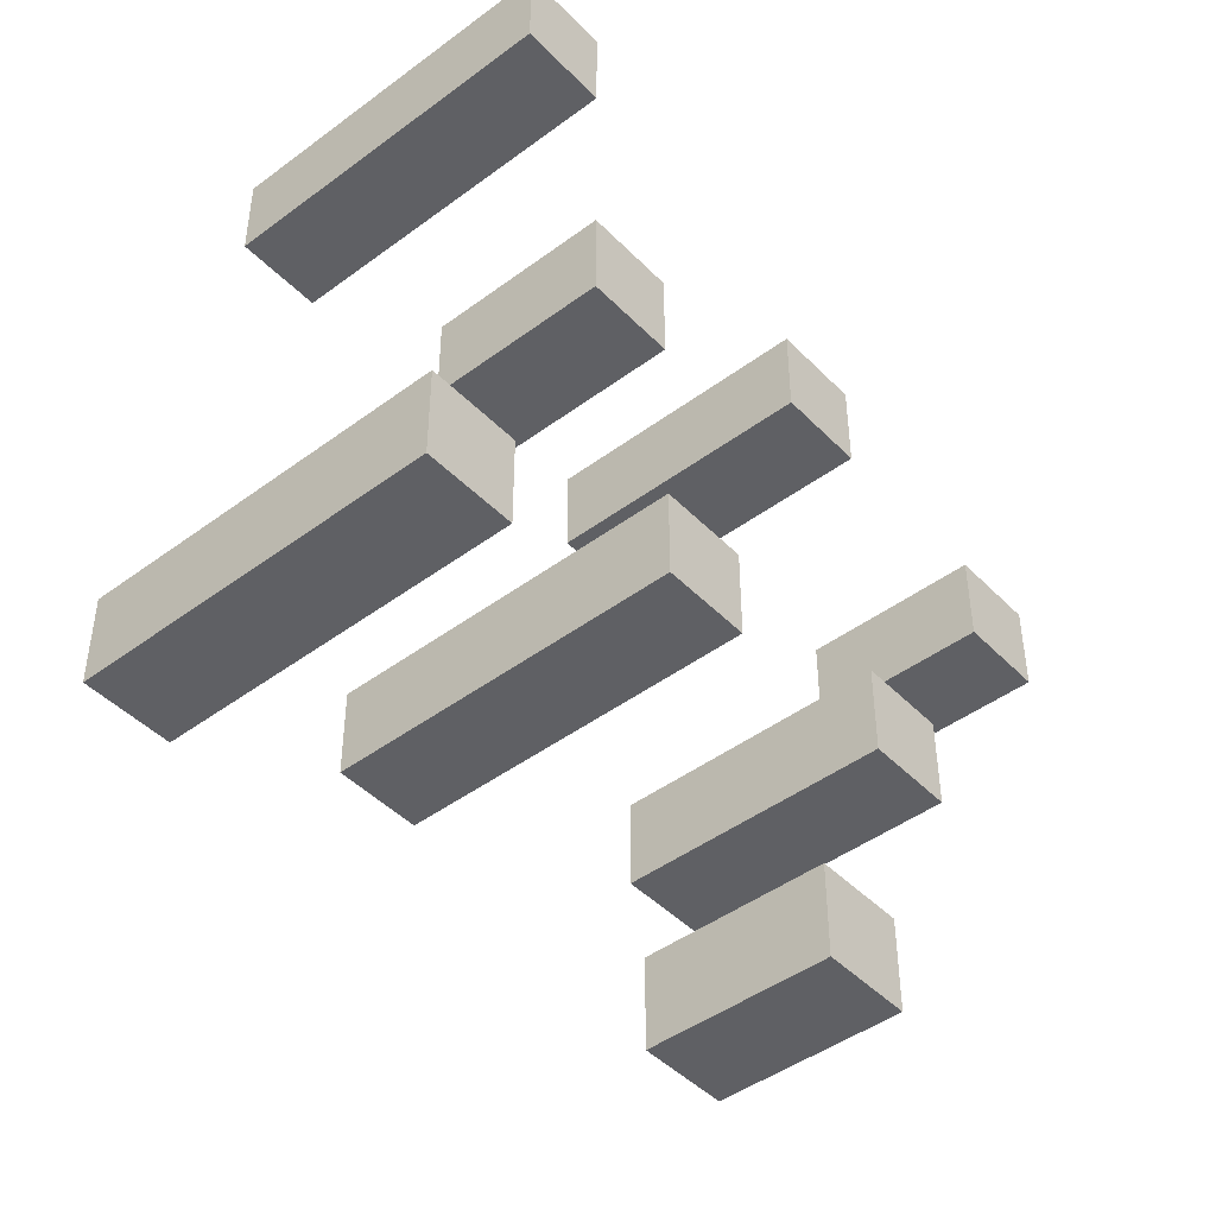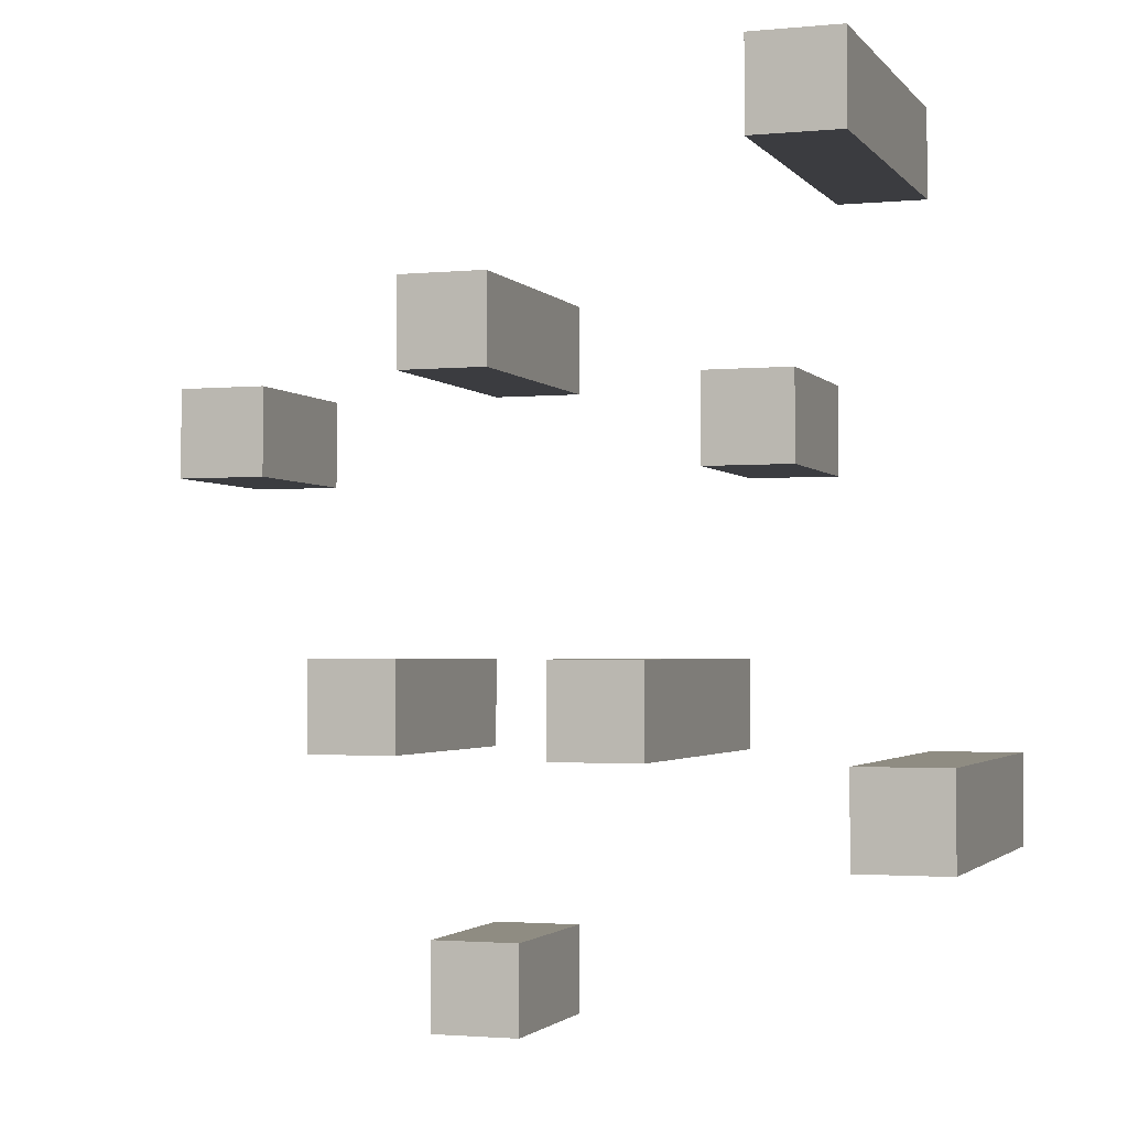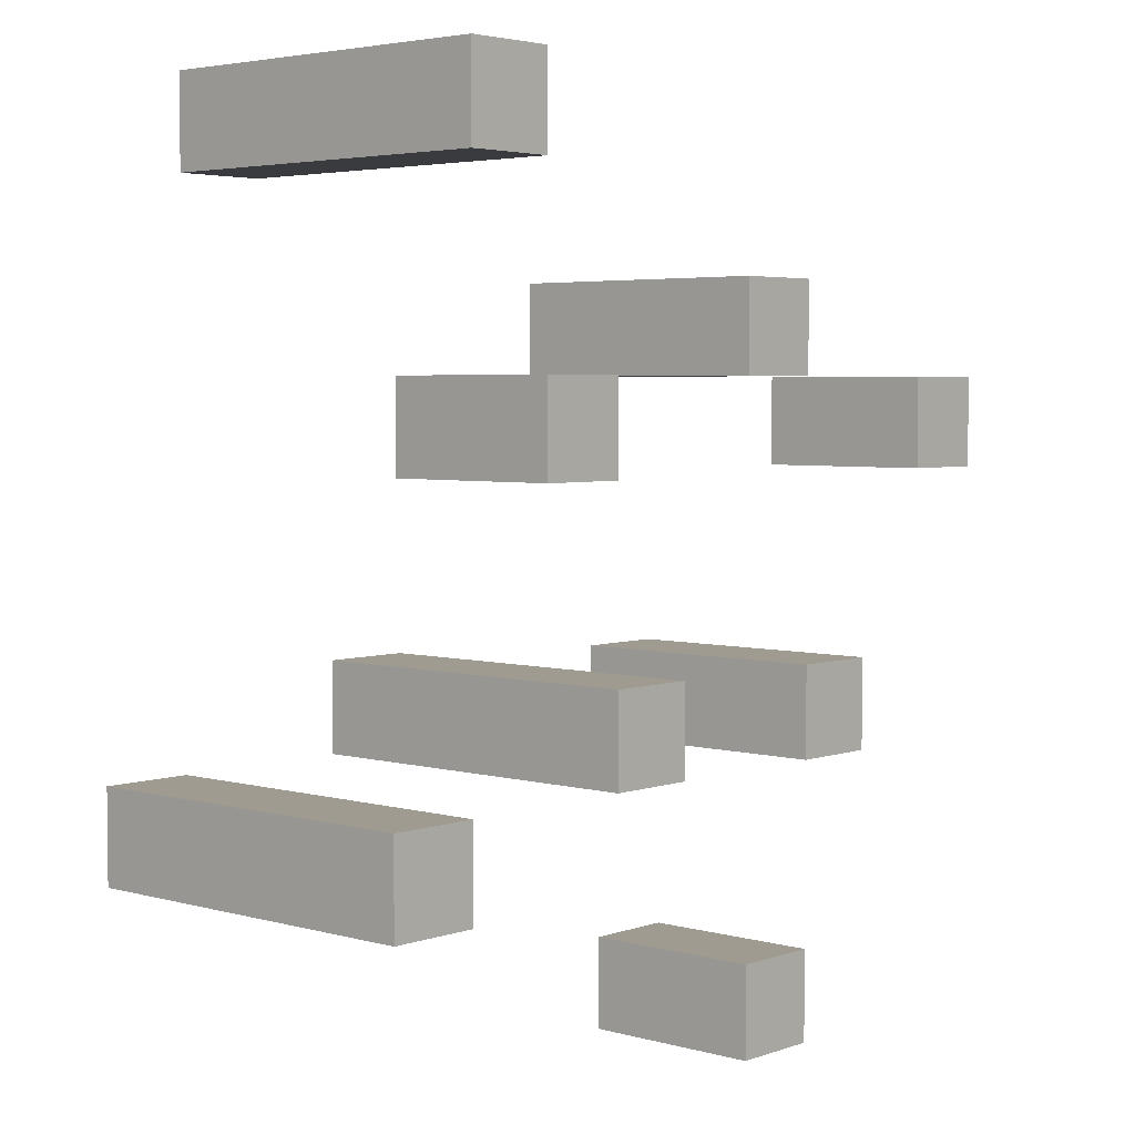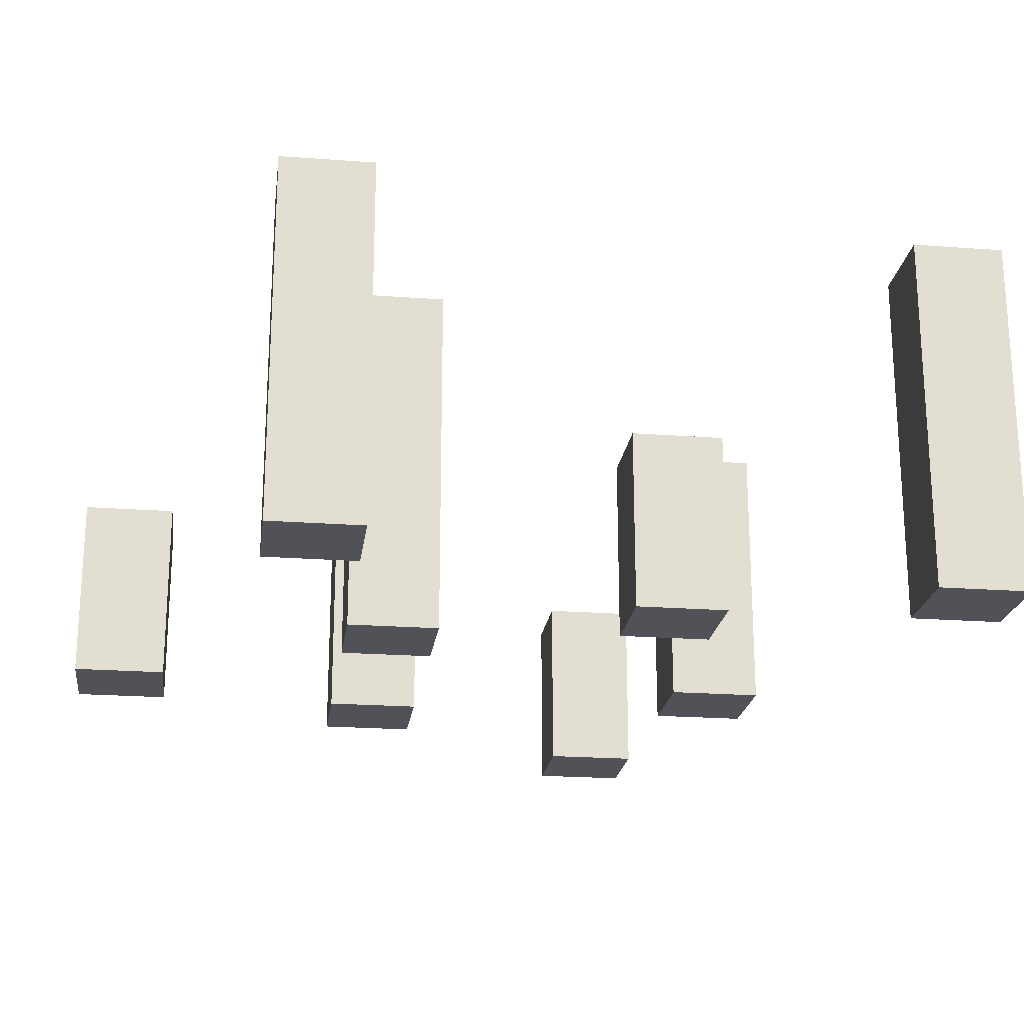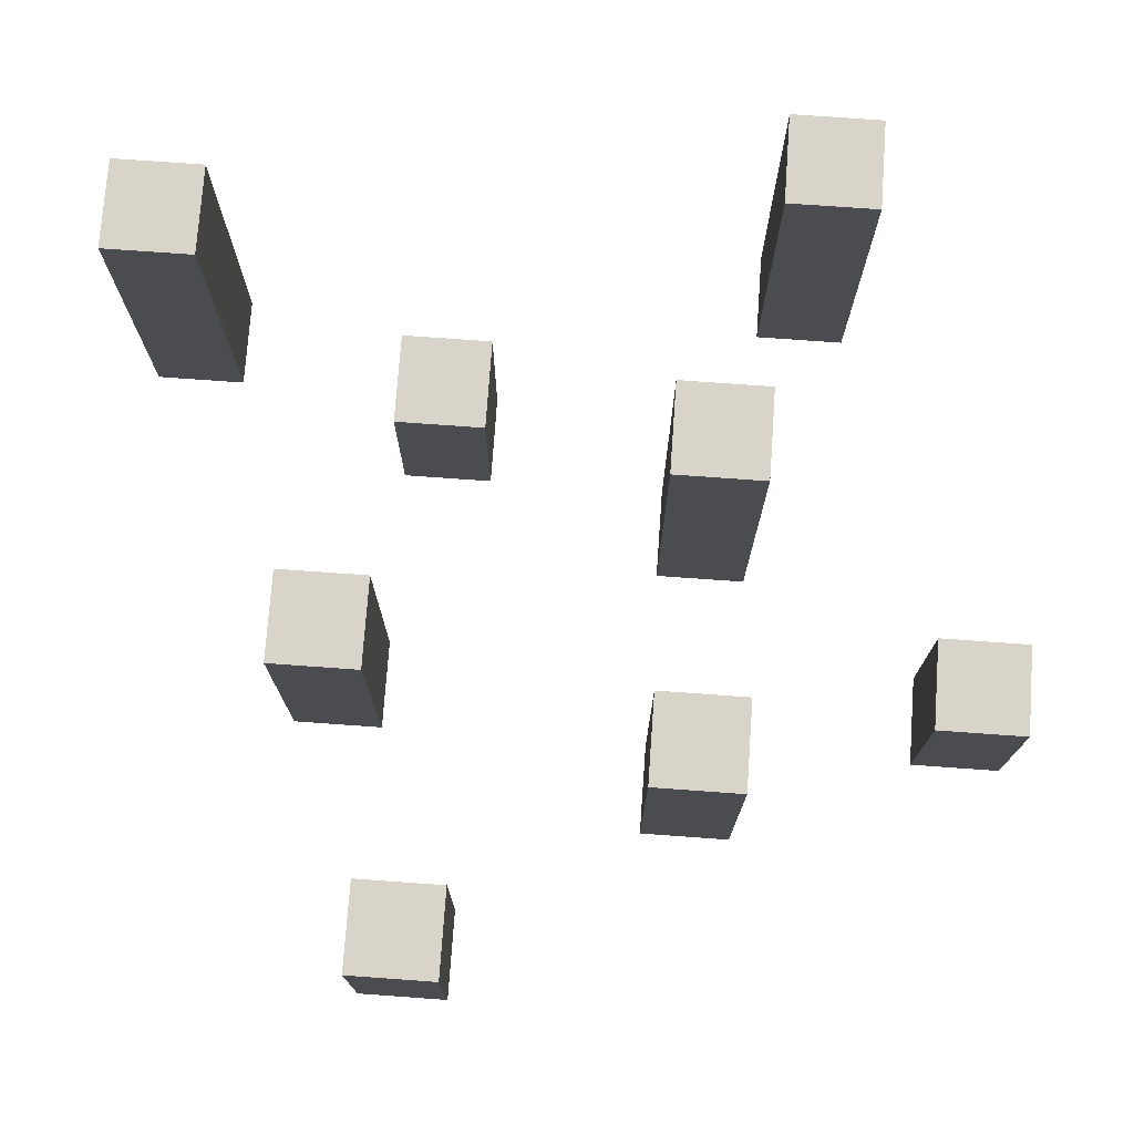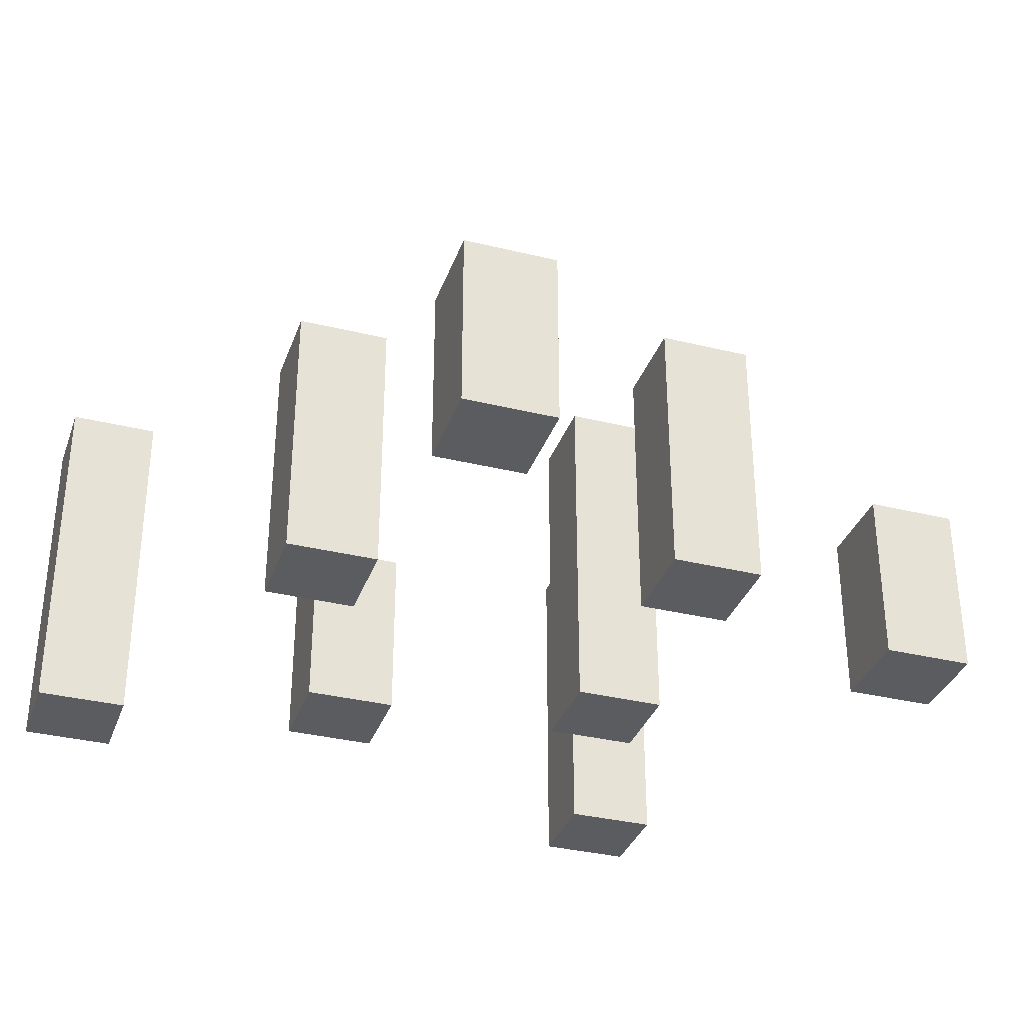
<metadata>
{"format":"obj","ext":"obj","renderer":"f3d","projection":"perspective","resolution":1024,"background":"white","views":[{"elev":-45.0,"azim":-49.3,"up":"+Z"},{"elev":-2.0,"azim":-161.2,"up":"+Z"},{"elev":4.0,"azim":-48.1,"up":"+Z"},{"elev":-21.5,"azim":-97.5,"up":"+Y"},{"elev":75.1,"azim":94.1,"up":"+Y"},{"elev":-34.1,"azim":71.7,"up":"+Y"}]}
</metadata>
<code>
o
v -0.5 0 -0.2
v -0.5 0 -0.3
v -0.5 0.4 -0.2
v -0.5 0.4 -0.3
v -0.4 0 0.5
v -0.4 0 0.4
v -0.4 0.4 0.5
v -0.4 0.4 0.4
v -0.3 0 0.2
v -0.3 0 0.1
v -0.3 0.2 0.2
v -0.3 0.2 0.1
v -0.2 0 -0.1
v -0.2 0 -0.2
v -0.2 0.4 -0.1
v -0.2 0.4 -0.2
v 0 0 0.3
v 0 0 0.2
v 0 0 -0.4
v 0 0 -0.5
v 0 0.2 -0.4
v 0 0.2 -0.5
v 0 0.3 0.3
v 0 0.3 0.2
v 0.1 0 -0.1
v 0.1 0 -0.2
v 0.1 0.3 -0.1
v 0.1 0.3 -0.2
v 0.3 0 0.2
v 0.3 0 0.1
v 0.3 0.2 0.2
v 0.3 0.2 0.1
v -0.4 0 -0.2
v -0.4 0 -0.3
v -0.4 0.4 -0.2
v -0.4 0.4 -0.3
v -0.3 0 0.5
v -0.3 0 0.4
v -0.3 0.4 0.5
v -0.3 0.4 0.4
v -0.2 0 0.2
v -0.2 0 0.1
v -0.2 0.2 0.2
v -0.2 0.2 0.1
v -0.1 0 -0.1
v -0.1 0 -0.2
v -0.1 0.4 -0.1
v -0.1 0.4 -0.2
v 0.1 0 0.3
v 0.1 0 0.2
v 0.1 0 -0.4
v 0.1 0 -0.5
v 0.1 0.2 -0.4
v 0.1 0.2 -0.5
v 0.1 0.3 0.3
v 0.1 0.3 0.2
v 0.2 0 -0.1
v 0.2 0 -0.2
v 0.2 0.3 -0.1
v 0.2 0.3 -0.2
v 0.4 0 0.2
v 0.4 0 0.1
v 0.4 0.2 0.2
v 0.4 0.2 0.1
v -0.4 0 0.5
v -0.4 0.4 0.5
v -0.3 0 0.5
v -0.3 0.4 0.5
v 0 0 0.3
v 0 0.3 0.3
v 0.1 0 0.3
v 0.1 0.3 0.3
v -0.3 0 0.2
v -0.3 0.2 0.2
v -0.2 0 0.2
v -0.2 0.2 0.2
v 0.3 0 0.2
v 0.3 0.2 0.2
v 0.4 0 0.2
v 0.4 0.2 0.2
v -0.2 0 -0.1
v -0.2 0.4 -0.1
v -0.1 0 -0.1
v -0.1 0.4 -0.1
v 0.1 0 -0.1
v 0.1 0.3 -0.1
v 0.2 0 -0.1
v 0.2 0.3 -0.1
v -0.5 0 -0.2
v -0.5 0.4 -0.2
v -0.4 0 -0.2
v -0.4 0.4 -0.2
v 0 0 -0.4
v 0 0.2 -0.4
v 0.1 0 -0.4
v 0.1 0.2 -0.4
v -0.4 0 0.4
v -0.4 0.4 0.4
v -0.3 0 0.4
v -0.3 0.4 0.4
v 0 0 0.2
v 0 0.3 0.2
v 0.1 0 0.2
v 0.1 0.3 0.2
v -0.3 0 0.1
v -0.3 0.2 0.1
v -0.2 0 0.1
v -0.2 0.2 0.1
v 0.3 0 0.1
v 0.3 0.2 0.1
v 0.4 0 0.1
v 0.4 0.2 0.1
v -0.2 0 -0.2
v -0.2 0.4 -0.2
v -0.1 0 -0.2
v -0.1 0.4 -0.2
v 0.1 0 -0.2
v 0.1 0.3 -0.2
v 0.2 0 -0.2
v 0.2 0.3 -0.2
v -0.5 0 -0.3
v -0.5 0.4 -0.3
v -0.4 0 -0.3
v -0.4 0.4 -0.3
v 0 0 -0.5
v 0 0.2 -0.5
v 0.1 0 -0.5
v 0.1 0.2 -0.5
v -0.4 0 0.5
v -0.3 0 0.5
v -0.4 0 0.4
v -0.3 0 0.4
v 0 0 0.3
v 0.1 0 0.3
v -0.3 0 0.2
v -0.2 0 0.2
v 0 0 0.2
v 0.1 0 0.2
v 0.3 0 0.2
v 0.4 0 0.2
v -0.3 0 0.1
v -0.2 0 0.1
v 0.3 0 0.1
v 0.4 0 0.1
v -0.2 0 -0.1
v -0.1 0 -0.1
v 0.1 0 -0.1
v 0.2 0 -0.1
v -0.5 0 -0.2
v -0.4 0 -0.2
v -0.2 0 -0.2
v -0.1 0 -0.2
v 0.1 0 -0.2
v 0.2 0 -0.2
v -0.5 0 -0.3
v -0.4 0 -0.3
v 0 0 -0.4
v 0.1 0 -0.4
v 0 0 -0.5
v 0.1 0 -0.5
v -0.3 0.2 0.2
v -0.2 0.2 0.2
v 0.3 0.2 0.2
v 0.4 0.2 0.2
v -0.3 0.2 0.1
v -0.2 0.2 0.1
v 0.3 0.2 0.1
v 0.4 0.2 0.1
v 0 0.2 -0.4
v 0.1 0.2 -0.4
v 0 0.2 -0.5
v 0.1 0.2 -0.5
v 0 0.3 0.3
v 0.1 0.3 0.3
v 0 0.3 0.2
v 0.1 0.3 0.2
v 0.1 0.3 -0.1
v 0.2 0.3 -0.1
v 0.1 0.3 -0.2
v 0.2 0.3 -0.2
v -0.4 0.4 0.5
v -0.3 0.4 0.5
v -0.4 0.4 0.4
v -0.3 0.4 0.4
v -0.2 0.4 -0.1
v -0.1 0.4 -0.1
v -0.5 0.4 -0.2
v -0.4 0.4 -0.2
v -0.2 0.4 -0.2
v -0.1 0.4 -0.2
v -0.5 0.4 -0.3
v -0.4 0.4 -0.3
f 3 2 1
f 4 2 3
f 7 6 5
f 8 6 7
f 11 10 9
f 12 10 11
f 15 14 13
f 16 14 15
f 21 20 19
f 22 20 21
f 23 18 17
f 24 18 23
f 27 26 25
f 28 26 27
f 31 30 29
f 32 30 31
f 33 34 35
f 35 34 36
f 37 38 39
f 39 38 40
f 41 42 43
f 43 42 44
f 45 46 47
f 47 46 48
f 51 52 53
f 53 52 54
f 49 50 55
f 55 50 56
f 57 58 59
f 59 58 60
f 61 62 63
f 63 62 64
f 67 66 65
f 68 66 67
f 71 70 69
f 72 70 71
f 75 74 73
f 76 74 75
f 79 78 77
f 80 78 79
f 83 82 81
f 84 82 83
f 87 86 85
f 88 86 87
f 91 90 89
f 92 90 91
f 95 94 93
f 96 94 95
f 97 98 99
f 99 98 100
f 101 102 103
f 103 102 104
f 105 106 107
f 107 106 108
f 109 110 111
f 111 110 112
f 113 114 115
f 115 114 116
f 117 118 119
f 119 118 120
f 121 122 123
f 123 122 124
f 125 126 127
f 127 126 128
f 131 130 129
f 132 130 131
f 137 134 133
f 138 134 137
f 141 136 135
f 142 136 141
f 143 140 139
f 144 140 143
f 151 146 145
f 152 146 151
f 153 148 147
f 154 148 153
f 155 150 149
f 156 150 155
f 159 158 157
f 160 158 159
f 161 162 165
f 165 162 166
f 163 164 167
f 167 164 168
f 169 170 171
f 171 170 172
f 173 174 175
f 175 174 176
f 177 178 179
f 179 178 180
f 181 182 183
f 183 182 184
f 185 186 189
f 189 186 190
f 187 188 191
f 191 188 192

</code>
